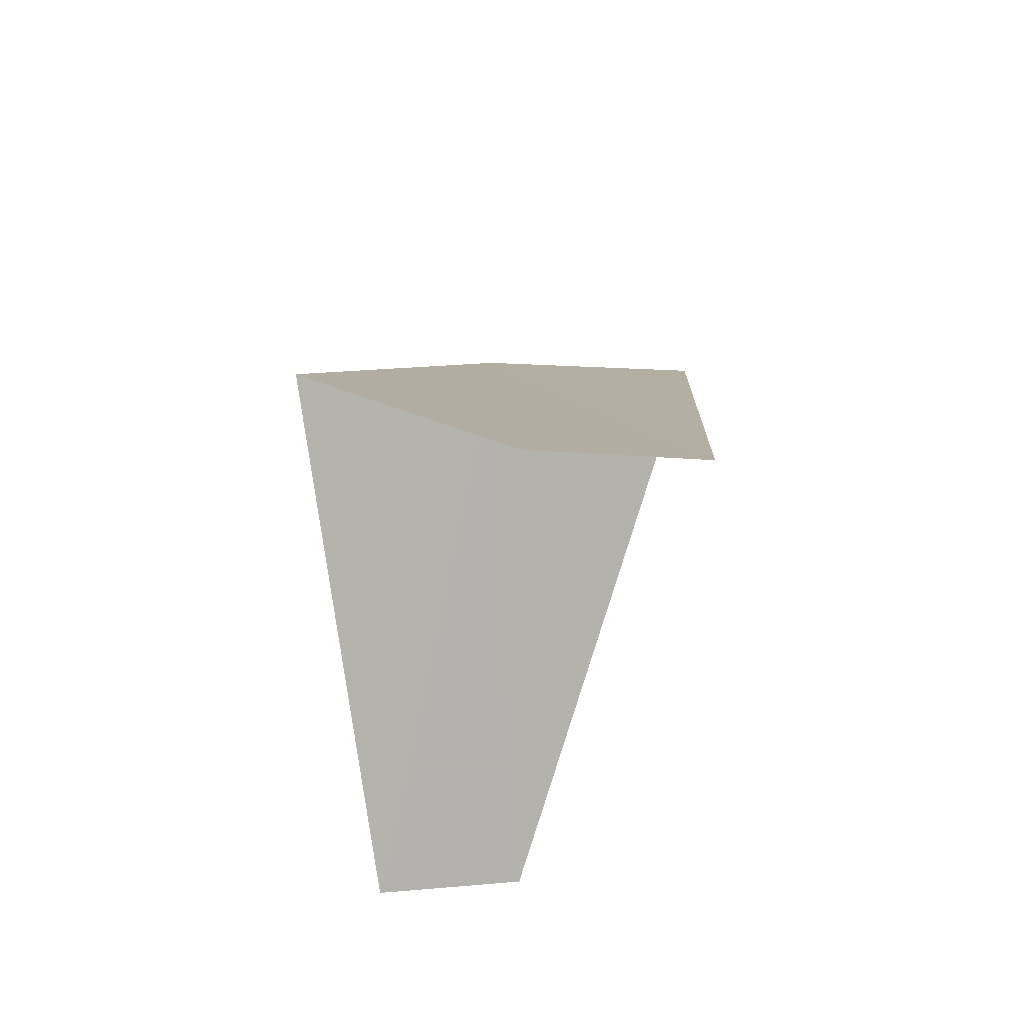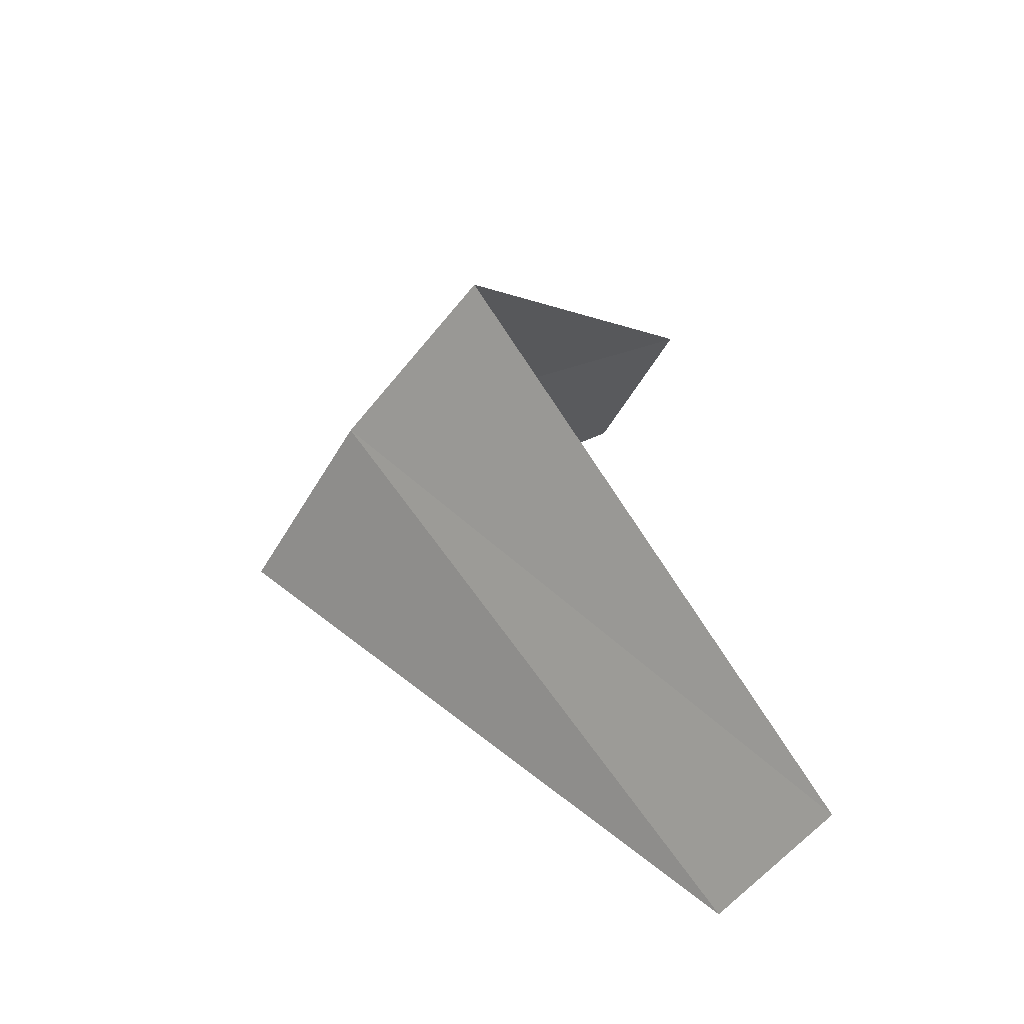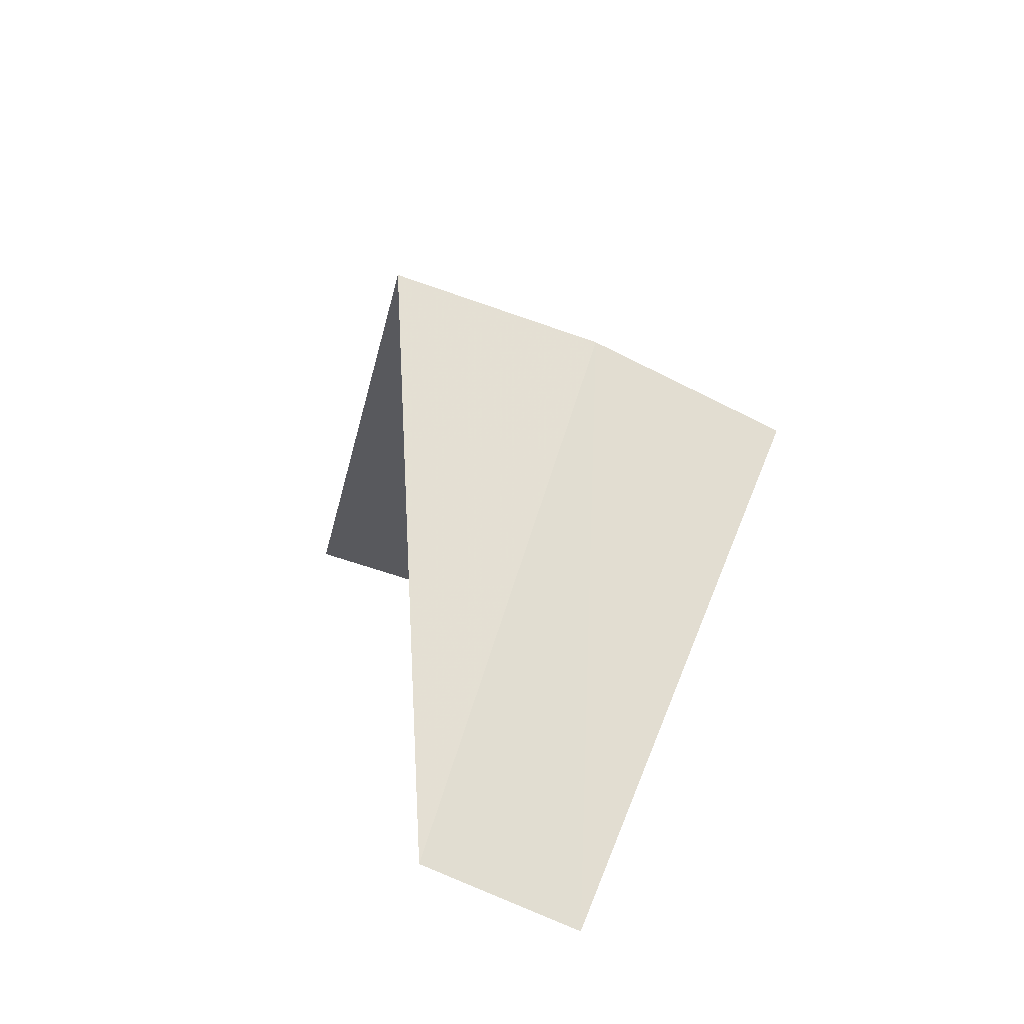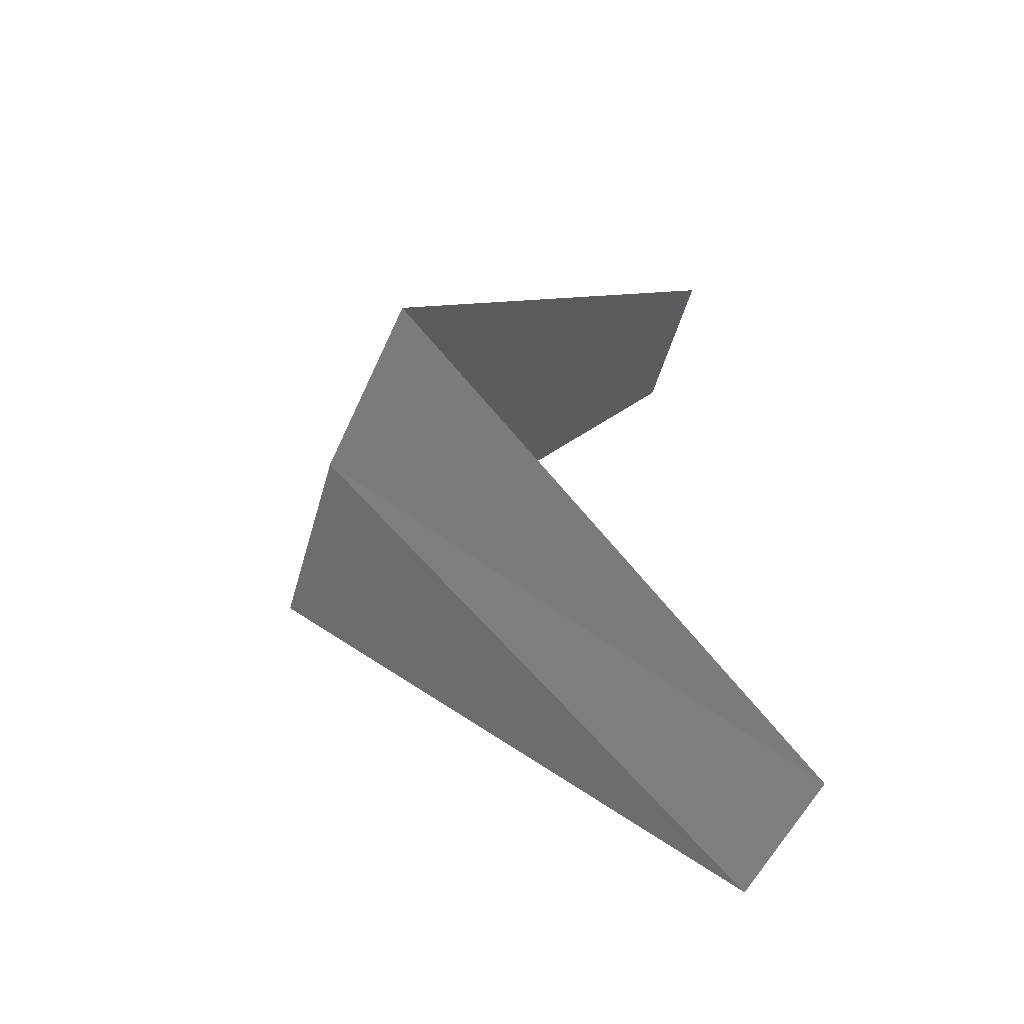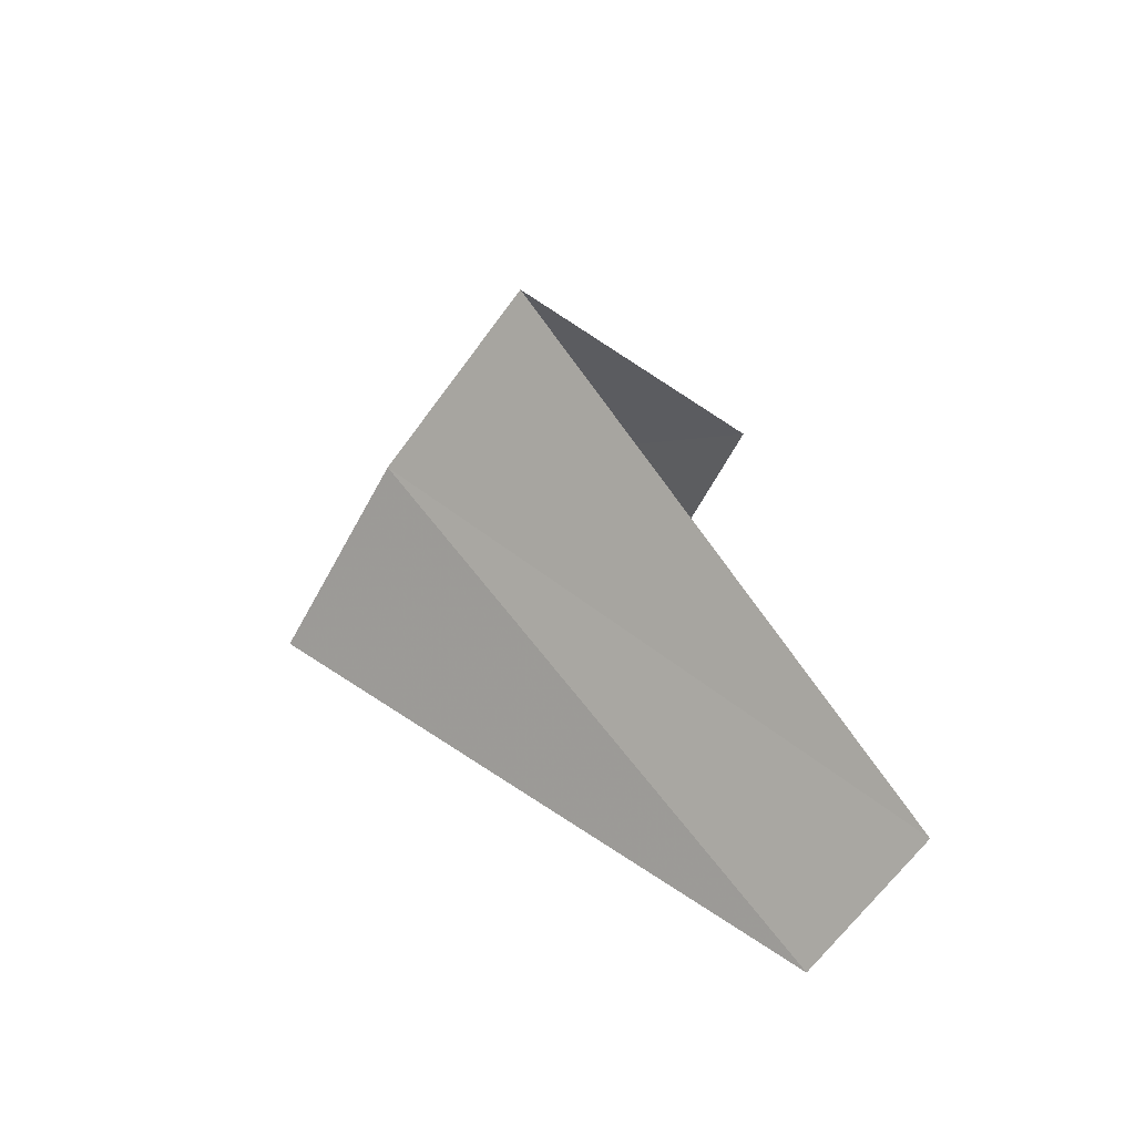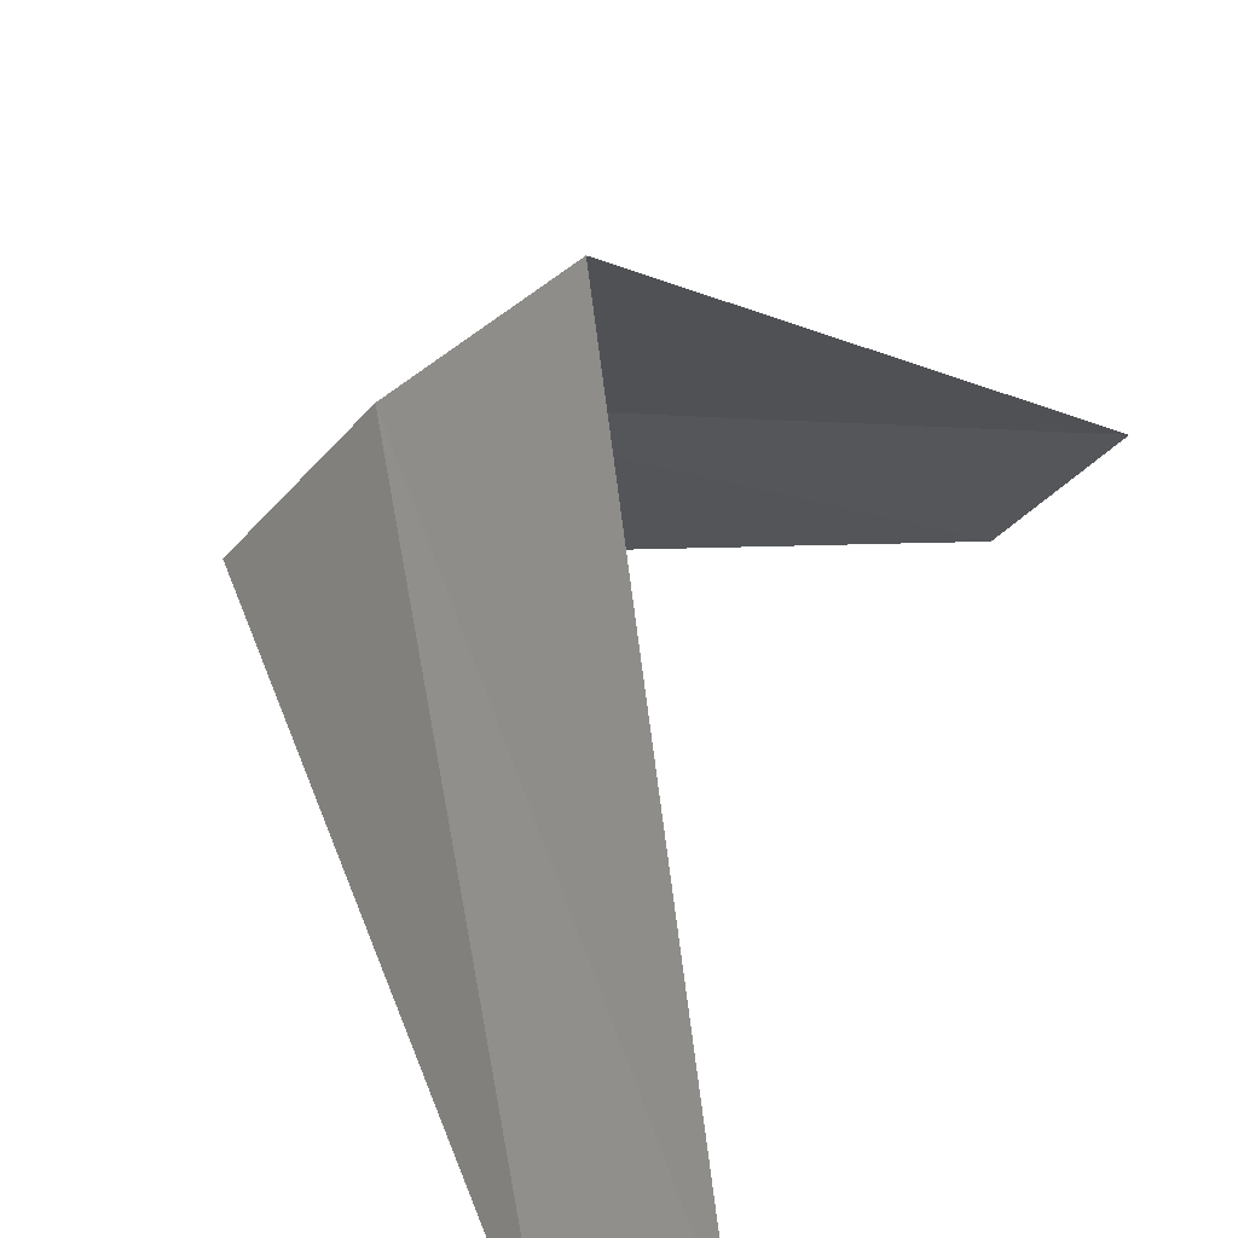
<metadata>
{"format":"obj","ext":"obj","renderer":"f3d","projection":"perspective","resolution":1024,"background":"white","views":[{"elev":55.9,"azim":49.8,"up":"+Z"},{"elev":-46.0,"azim":-68.8,"up":"+Z"},{"elev":-75.8,"azim":-149.2,"up":"+Z"},{"elev":-43.0,"azim":-54.6,"up":"+Z"},{"elev":-55.4,"azim":-67.7,"up":"+Z"},{"elev":48.4,"azim":27.5,"up":"+Y"}]}
</metadata>
<code>
v -3.236 2.351 14.8
v -2.629 1.445 13.84
v -2.427 1.763 13.8
v -3.505 1.927 14.84
v -2.916 2.738 14.76
v -2.427 1.763 15.8
v -2.187 2.054 15.76
f 1 3 2
f 1 2 4
f 1 5 3
f 1 4 6
f 1 7 5
f 1 6 7

</code>
